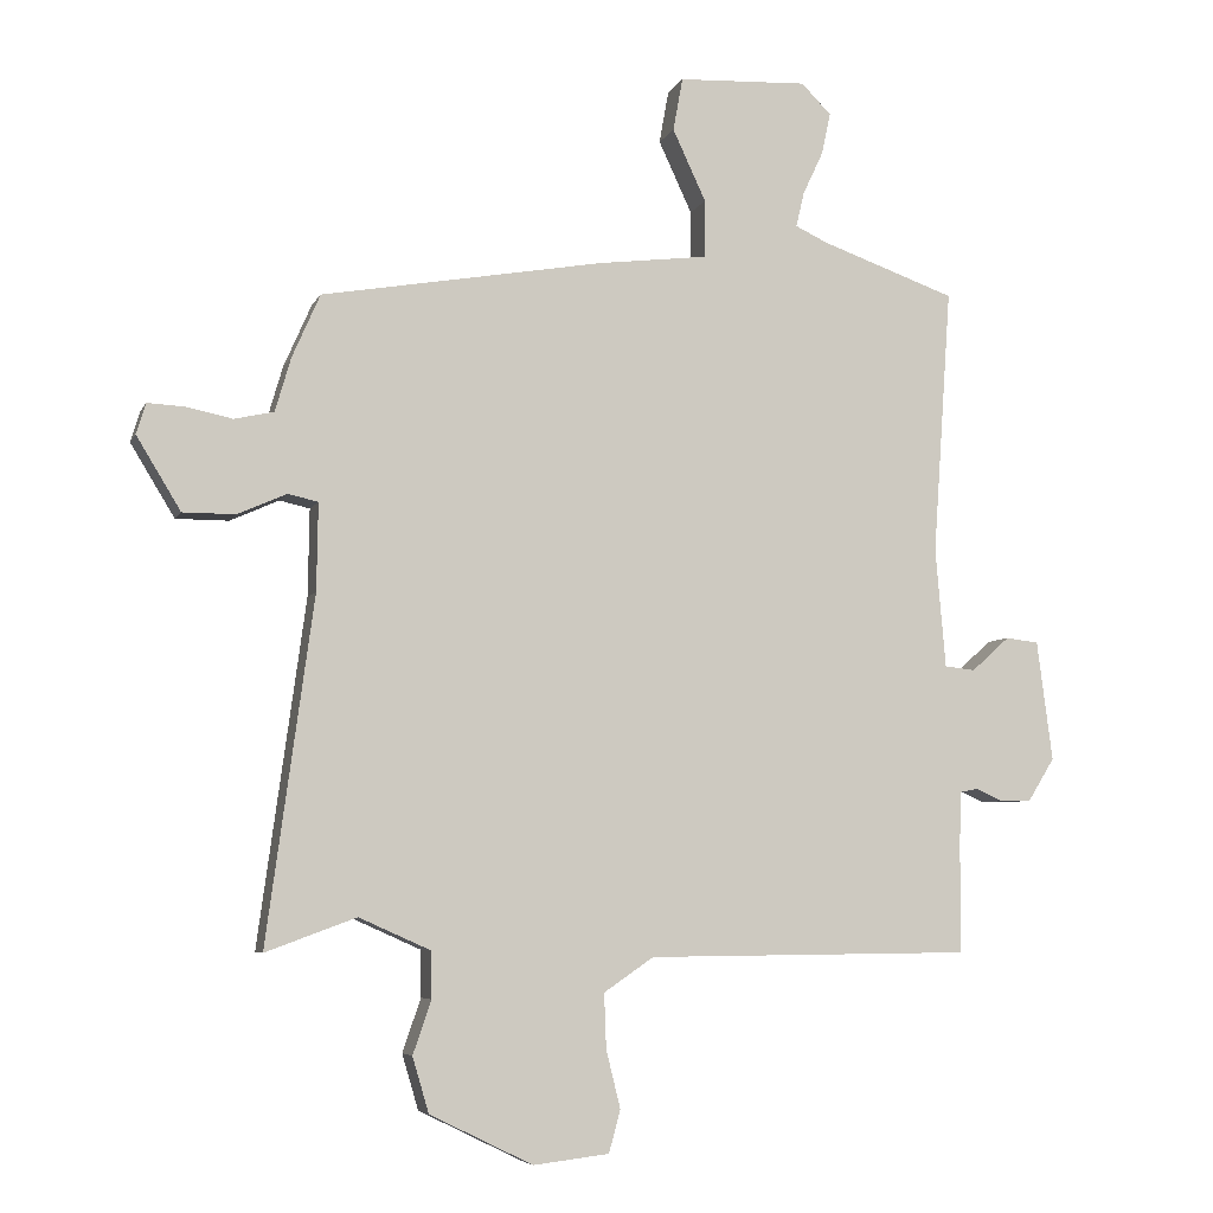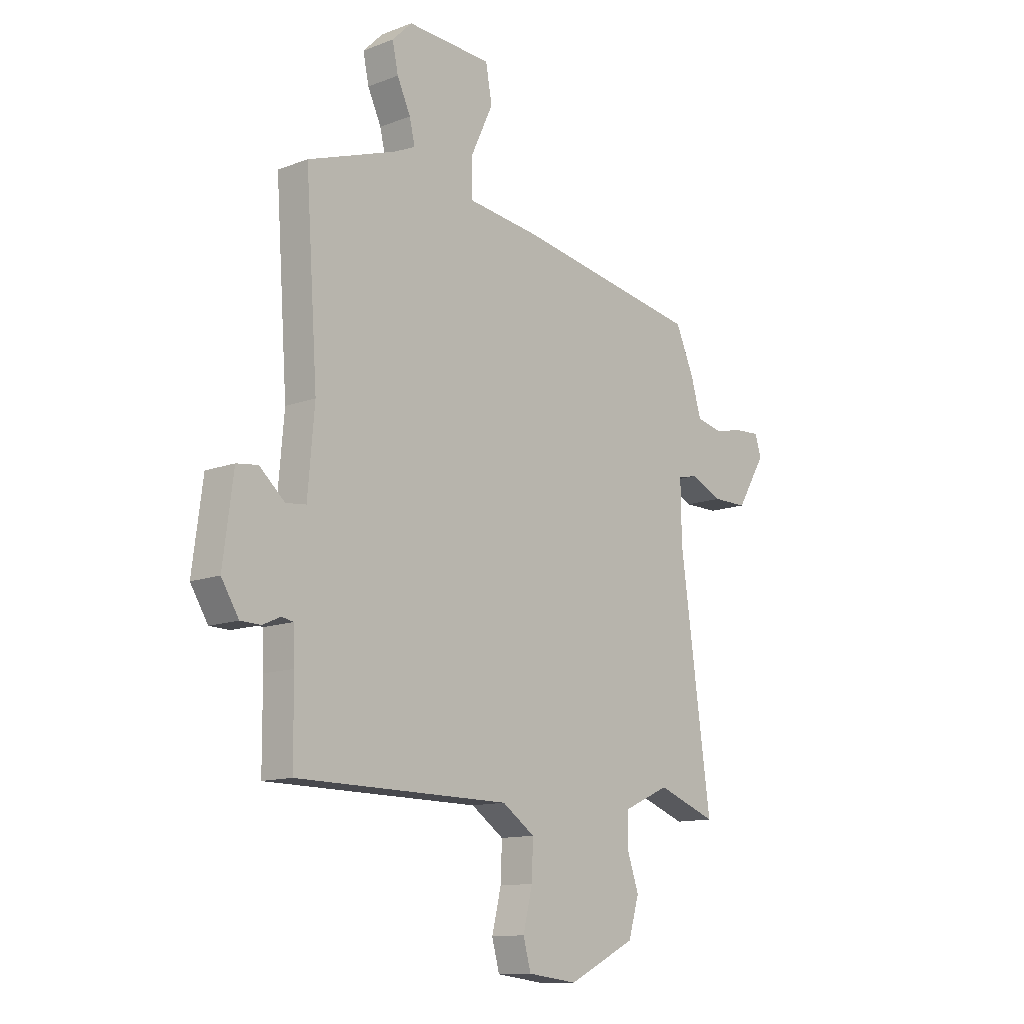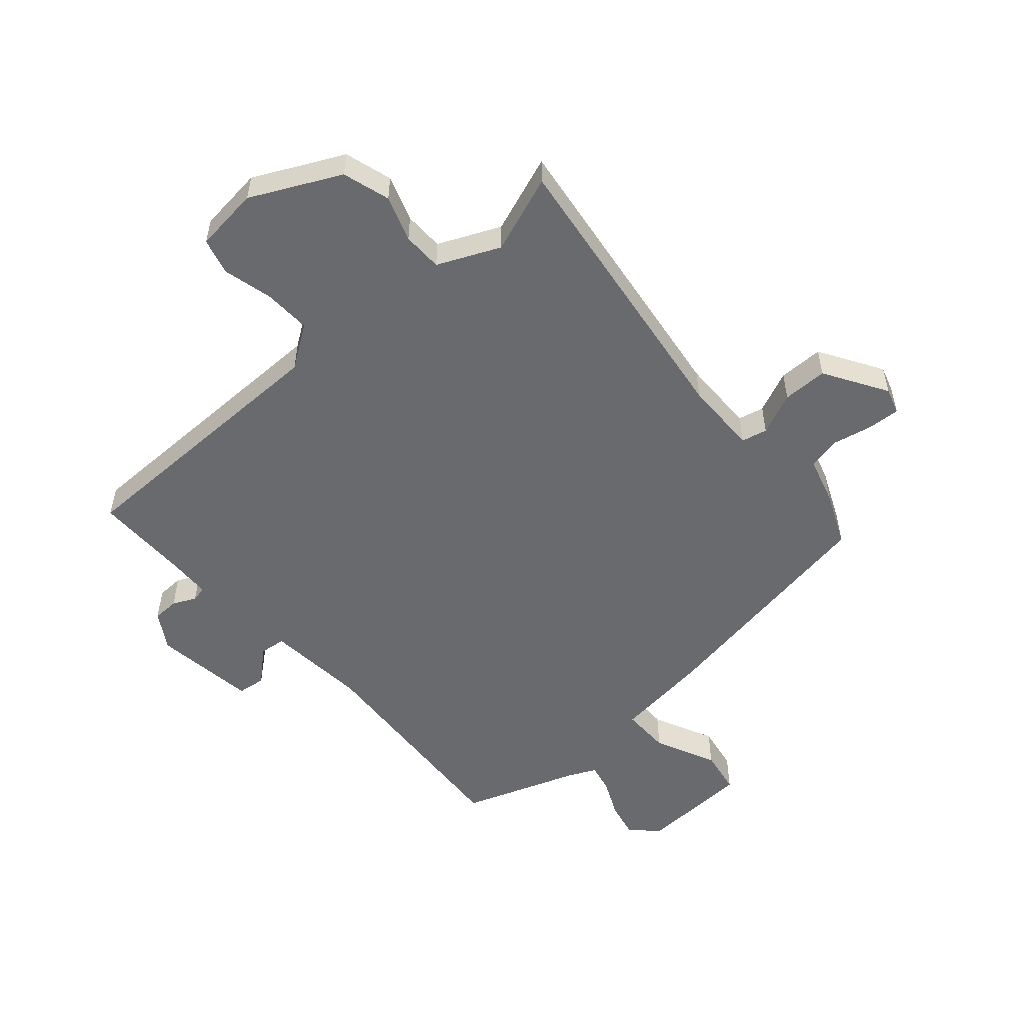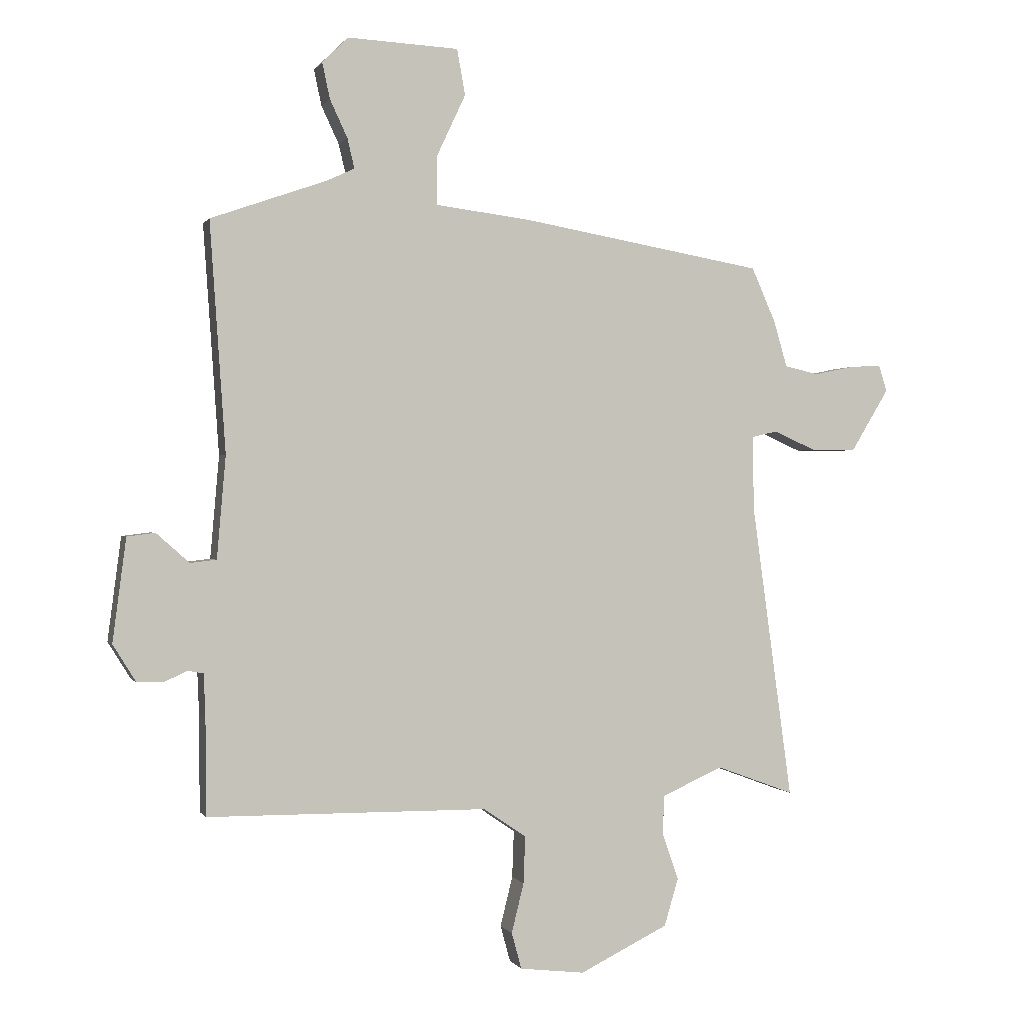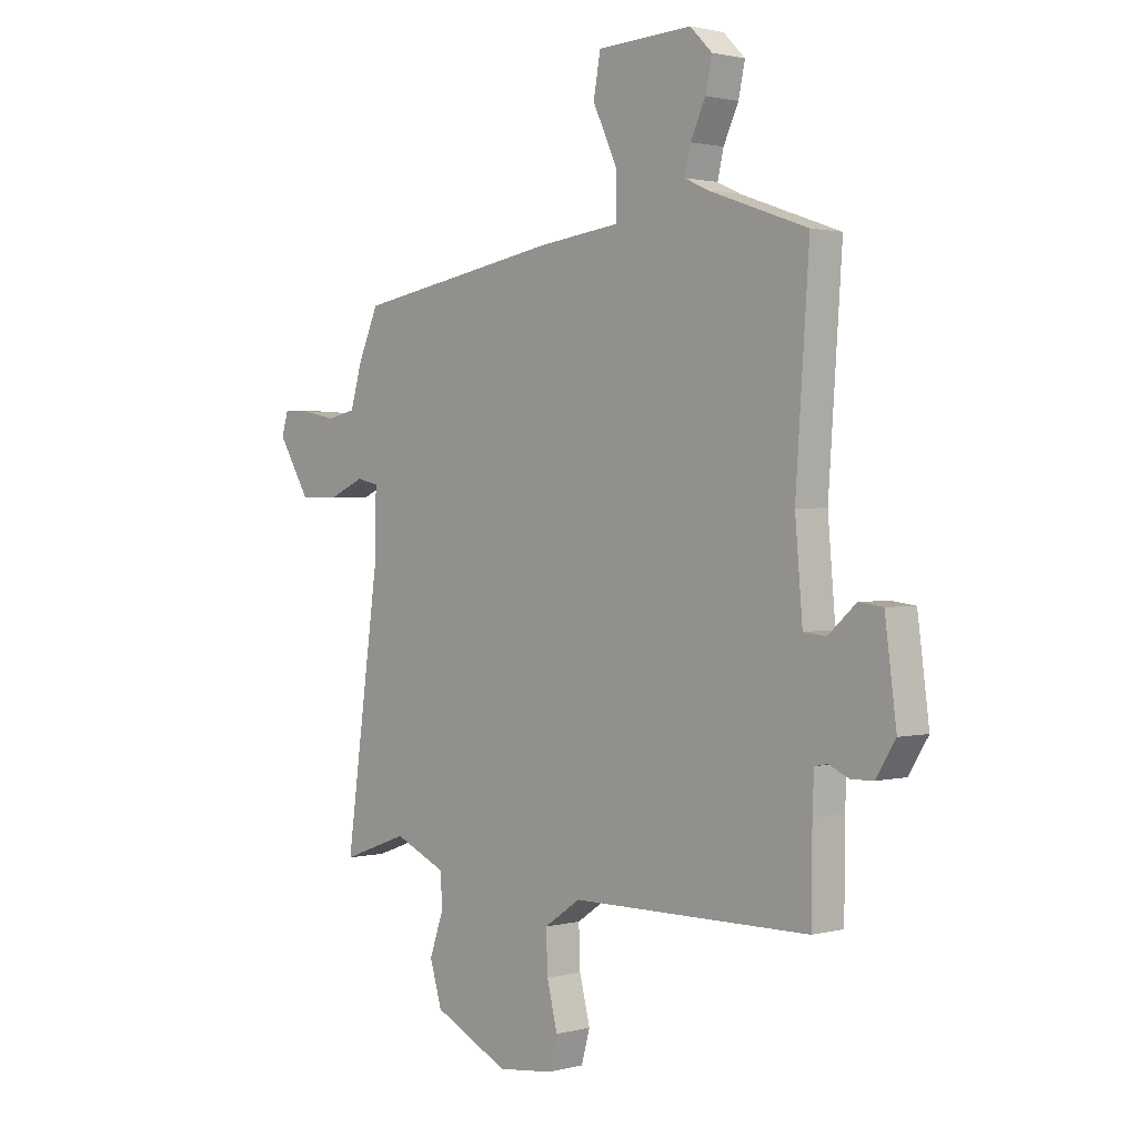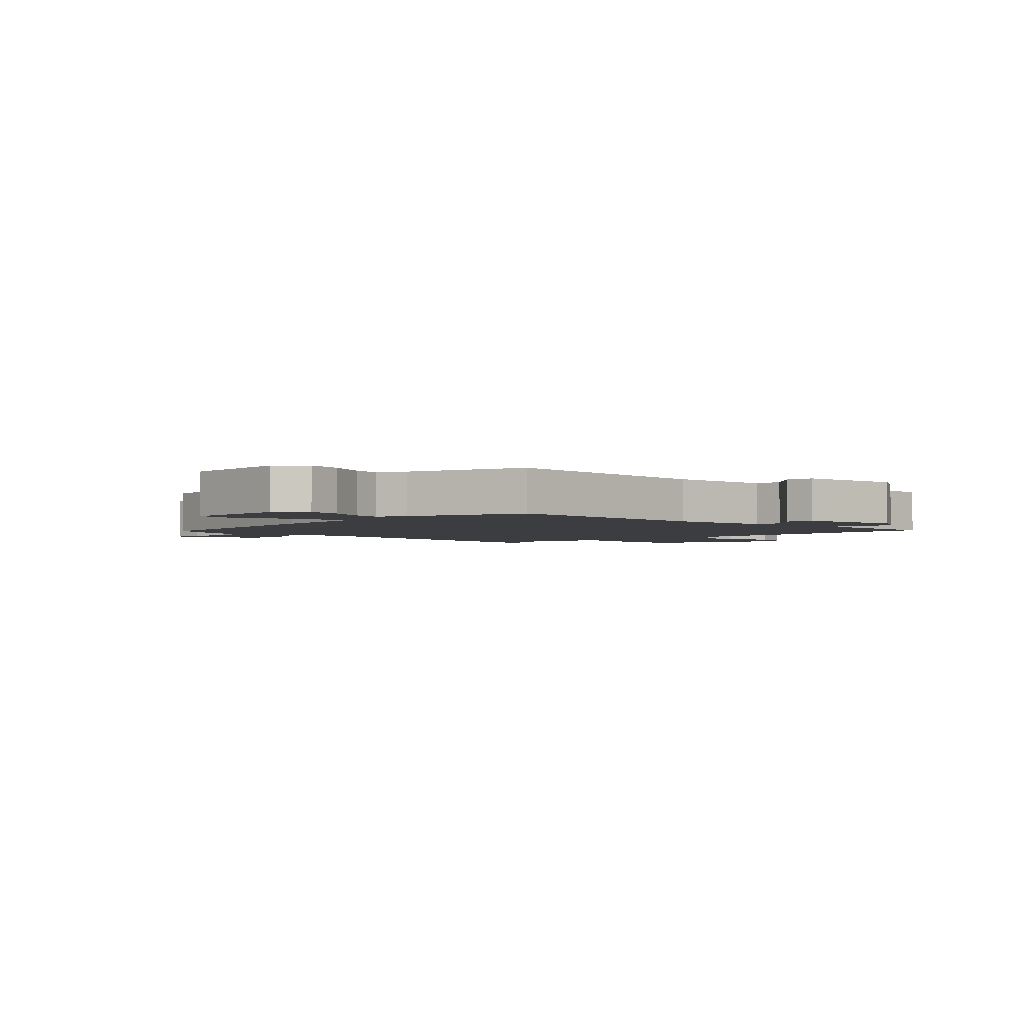
<metadata>
{"format":"obj","ext":"obj","renderer":"f3d","projection":"perspective","resolution":1024,"background":"white","views":[{"elev":-5.9,"azim":-16.1,"up":"+Z"},{"elev":-12.4,"azim":131.7,"up":"+Z"},{"elev":-53.0,"azim":-138.7,"up":"+Y"},{"elev":0.2,"azim":163.8,"up":"+Z"},{"elev":1.5,"azim":46.9,"up":"+Z"},{"elev":-2.6,"azim":45.7,"up":"+Y"}]}
</metadata>
<code>
v 0.497 0.07 -0.528
v 0.019 0.07 -0.532
v -0.054 0.07 -0.582
v -0.051 0.07 -0.662
v -0.03 0.07 -0.747
v -0.047 0.07 -0.809
v -0.158 0.07 -0.822
v -0.309 0.07 -0.748
v -0.333 0.07 -0.667
v -0.306 0.07 -0.589
v -0.307 0.07 -0.521
v -0.412 0.07 -0.474
v -0.545 0.07 -0.523
v -0.476 0.07 -0.019
v -0.474 0.07 0.109
v -0.518 0.07 0.119
v -0.59 0.07 0.087
v -0.667 0.07 0.087
v -0.732 0.07 0.194
v -0.718 0.07 0.239
v -0.664 0.07 0.236
v -0.596 0.07 0.222
v -0.538 0.07 0.235
v -0.515 0.07 0.314
v -0.474 0.07 0.407
v -0.06 0.07 0.479
v 0.102 0.07 0.499
v 0.102 0.07 0.583
v 0.053 0.07 0.688
v 0.067 0.07 0.766
v 0.257 0.07 0.775
v 0.301 0.07 0.731
v 0.288 0.07 0.67
v 0.258 0.07 0.606
v 0.246 0.07 0.555
v 0.293 0.07 0.533
v 0.491 0.07 0.463
v 0.464 0.07 0.072
v 0.479 0.07 -0.102
v 0.524 0.07 -0.107
v 0.58 0.07 -0.057
v 0.628 0.07 -0.063
v 0.651 0.07 -0.239
v 0.612 0.07 -0.302
v 0.567 0.07 -0.303
v 0.527 0.07 -0.285
v 0.501 0.07 -0.29
v 0.498 0.07 -0.362
v 0.497 0 -0.528
v 0.019 0 -0.532
v -0.054 0 -0.582
v -0.051 0 -0.662
v -0.03 0 -0.747
v -0.047 0 -0.809
v -0.158 0 -0.822
v -0.309 0 -0.748
v -0.333 0 -0.667
v -0.306 0 -0.589
v -0.307 0 -0.521
v -0.412 0 -0.474
v -0.545 0 -0.523
v -0.476 0 -0.019
v -0.474 0 0.109
v -0.518 0 0.119
v -0.59 0 0.087
v -0.667 0 0.087
v -0.732 0 0.194
v -0.718 0 0.239
v -0.664 0 0.236
v -0.596 0 0.222
v -0.538 0 0.235
v -0.515 0 0.314
v -0.474 0 0.407
v -0.06 0 0.479
v 0.102 0 0.499
v 0.102 0 0.583
v 0.053 0 0.688
v 0.067 0 0.766
v 0.257 0 0.775
v 0.301 0 0.731
v 0.288 0 0.67
v 0.258 0 0.606
v 0.246 0 0.555
v 0.293 0 0.533
v 0.491 0 0.463
v 0.464 0 0.072
v 0.479 0 -0.102
v 0.524 0 -0.107
v 0.58 0 -0.057
v 0.628 0 -0.063
v 0.651 0 -0.239
v 0.612 0 -0.302
v 0.567 0 -0.303
v 0.527 0 -0.285
v 0.501 0 -0.29
v 0.498 0 -0.362
f 44 45 46
f 43 44 46
f 42 43 46
f 41 42 46
f 40 41 46
f 39 40 46 47
f 36 37 38
f 35 36 38 39
f 32 33 34
f 31 32 34
f 30 31 34
f 29 30 34
f 28 29 34
f 27 28 34 35
f 25 26 27
f 24 25 27
f 23 24 27
f 39 47 48
f 35 39 48
f 27 35 48
f 23 27 48
f 20 21 22
f 19 20 22
f 18 19 22
f 17 18 22
f 16 17 22
f 12 13 14
f 11 12 14 15
f 8 9 10
f 7 8 10
f 6 7 10
f 5 6 10
f 4 5 10
f 3 4 10 11
f 2 3 11 15
f 48 1 2 15
f 15 16 22 23
f 15 23 48
f 94 93 92
f 94 92 91
f 94 91 90
f 94 90 89
f 94 89 88
f 95 94 88 87
f 86 85 84
f 87 86 84 83
f 82 81 80
f 82 80 79
f 82 79 78
f 82 78 77
f 82 77 76
f 83 82 76 75
f 75 74 73
f 75 73 72
f 75 72 71
f 96 95 87
f 96 87 83
f 96 83 75
f 96 75 71
f 70 69 68
f 70 68 67
f 70 67 66
f 70 66 65
f 70 65 64
f 62 61 60
f 63 62 60 59
f 58 57 56
f 58 56 55
f 58 55 54
f 58 54 53
f 58 53 52
f 59 58 52 51
f 63 59 51 50
f 63 50 49 96
f 71 70 64 63
f 96 71 63
f 1 49 50 2
f 2 50 51 3
f 3 51 52 4
f 4 52 53 5
f 5 53 54 6
f 6 54 55 7
f 7 55 56 8
f 8 56 57 9
f 9 57 58 10
f 10 58 59 11
f 11 59 60 12
f 12 60 61 13
f 13 61 62 14
f 14 62 63 15
f 15 63 64 16
f 16 64 65 17
f 17 65 66 18
f 18 66 67 19
f 19 67 68 20
f 20 68 69 21
f 21 69 70 22
f 22 70 71 23
f 23 71 72 24
f 24 72 73 25
f 25 73 74 26
f 26 74 75 27
f 27 75 76 28
f 28 76 77 29
f 29 77 78 30
f 30 78 79 31
f 31 79 80 32
f 32 80 81 33
f 33 81 82 34
f 34 82 83 35
f 35 83 84 36
f 36 84 85 37
f 37 85 86 38
f 38 86 87 39
f 39 87 88 40
f 40 88 89 41
f 41 89 90 42
f 42 90 91 43
f 43 91 92 44
f 44 92 93 45
f 45 93 94 46
f 46 94 95 47
f 47 95 96 48
f 48 96 49 1

</code>
